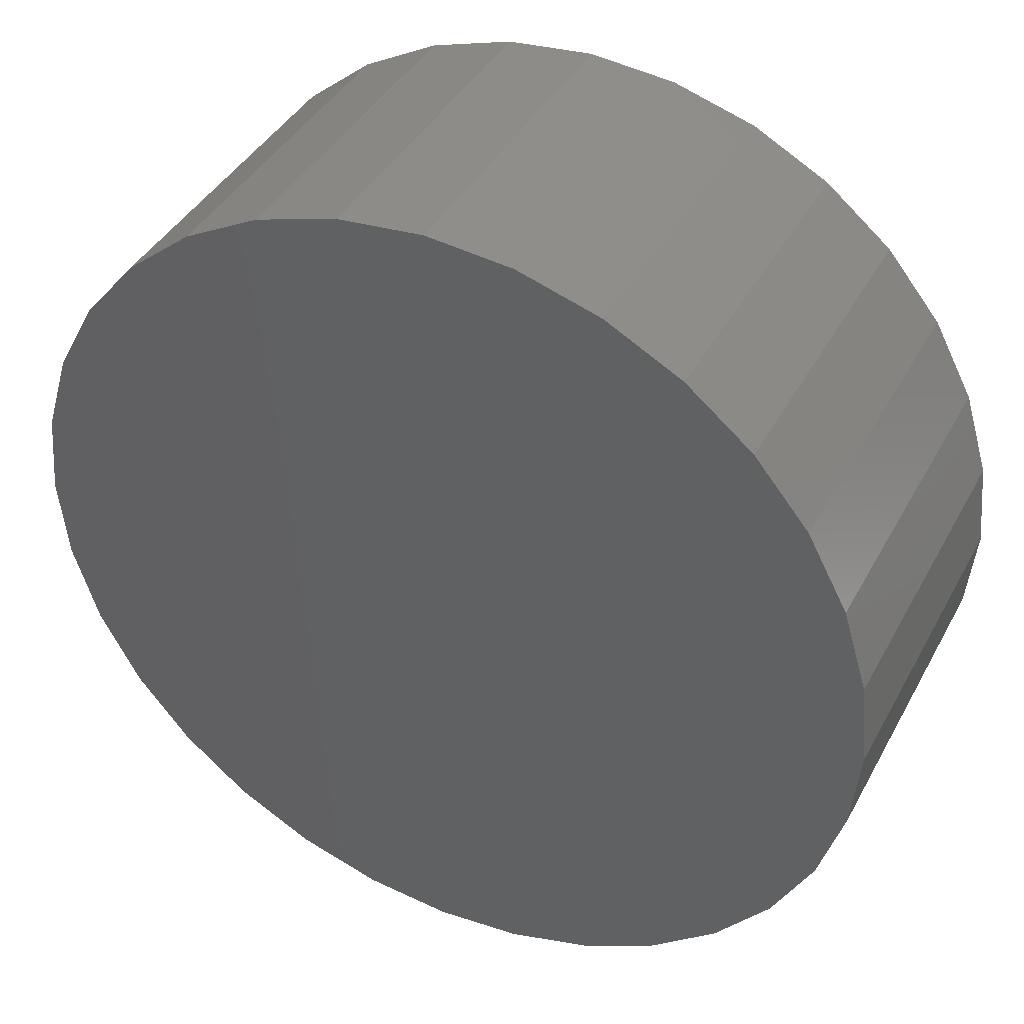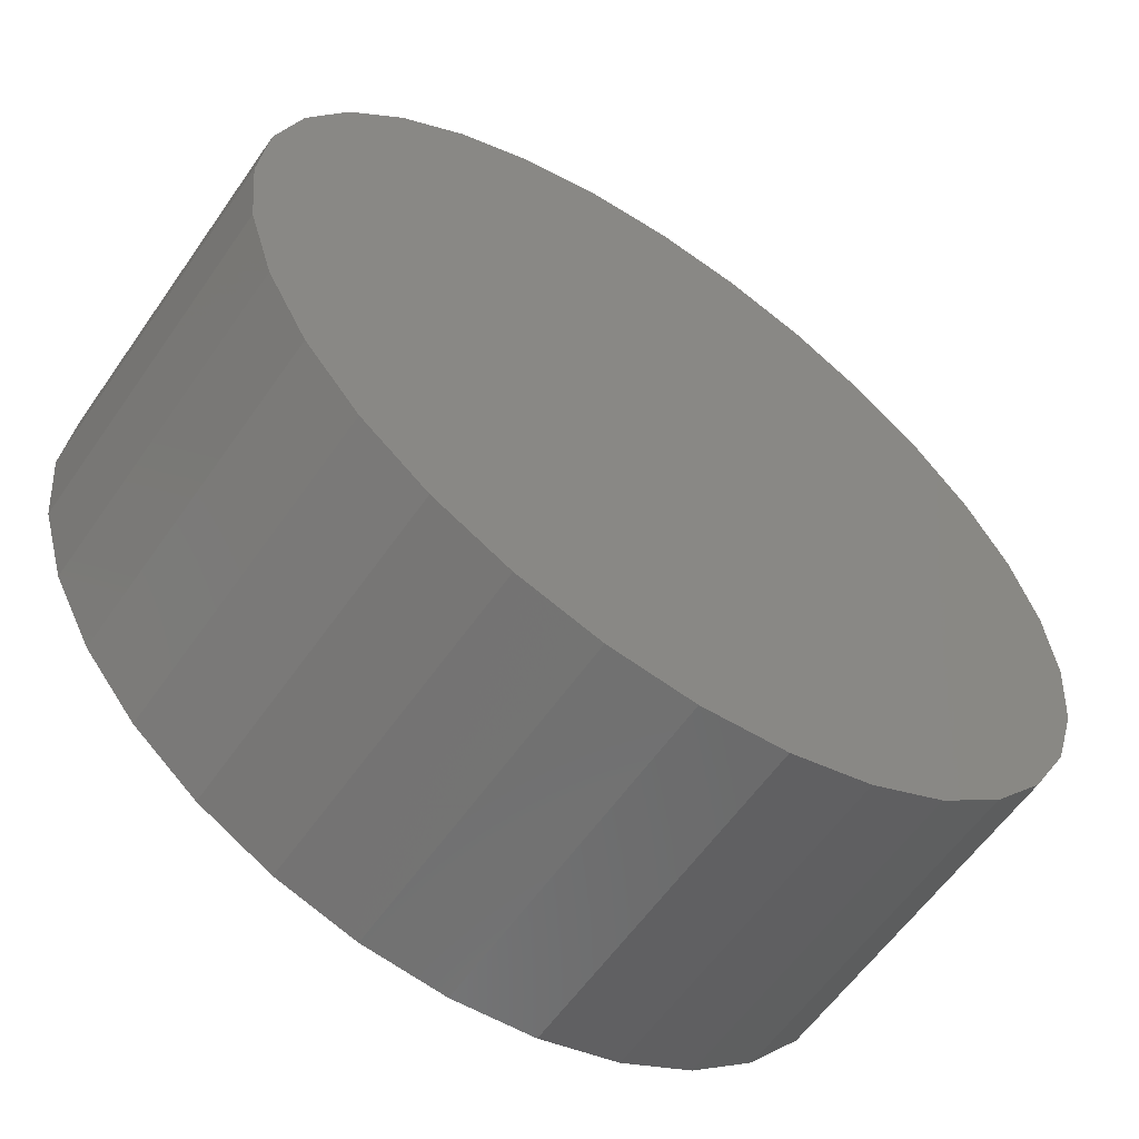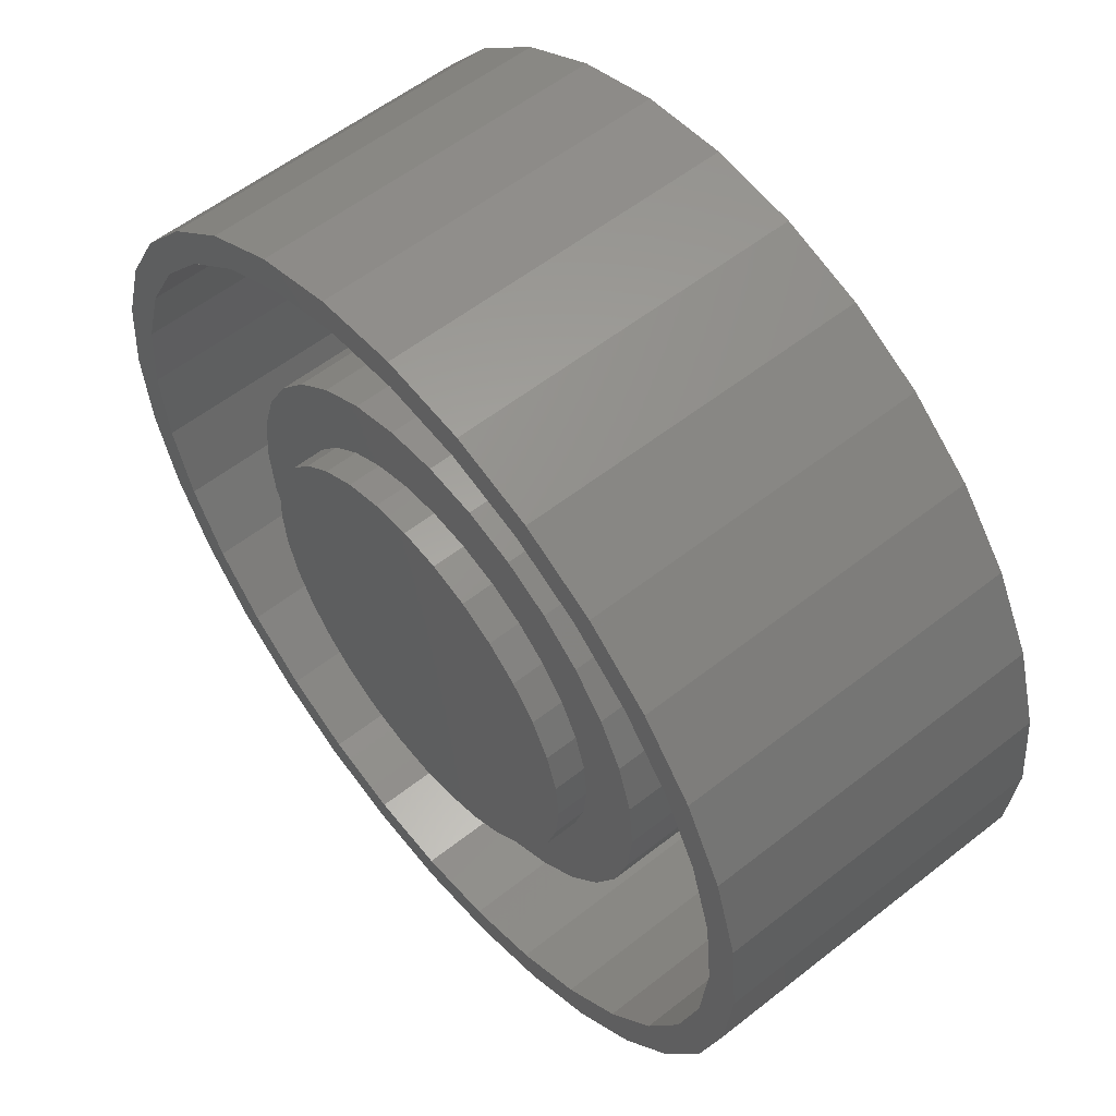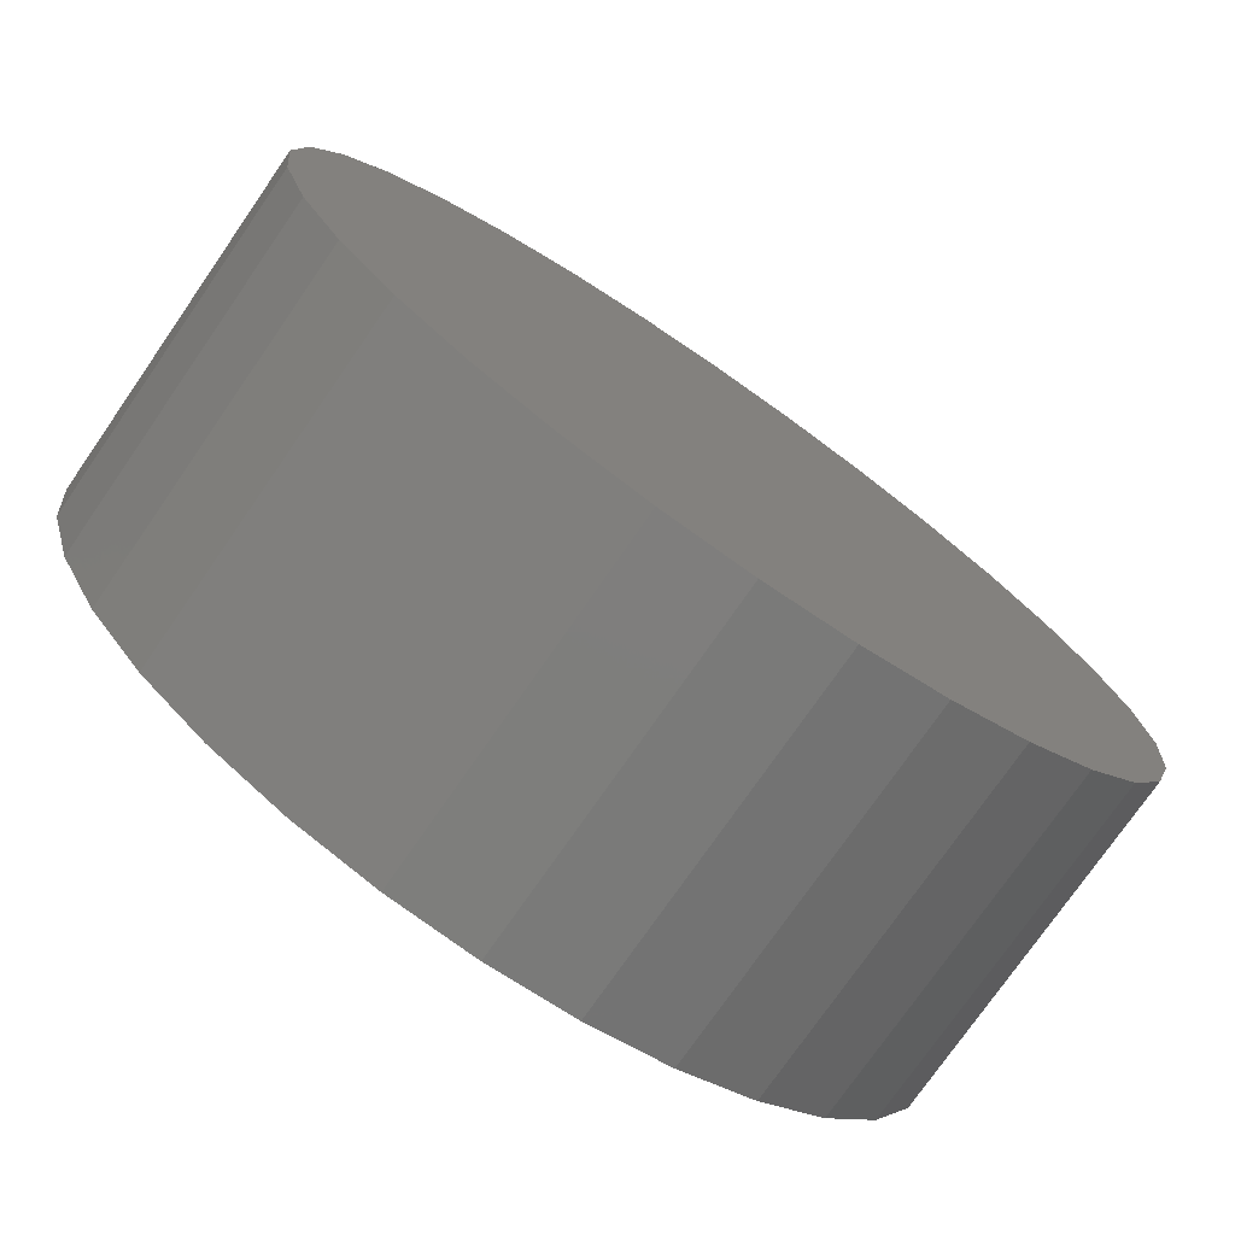
<metadata>
{"format":"stl","ext":"stl","renderer":"f3d","projection":"perspective","resolution":1024,"background":"white","views":[{"elev":40.5,"azim":26.2,"up":"+Z"},{"elev":-59.7,"azim":-34.7,"up":"+Z"},{"elev":56.7,"azim":-129.4,"up":"+Z"},{"elev":-75.7,"azim":-34.7,"up":"+Z"}]}
</metadata>
<code>
# stl→obj: 256 verts, 508 faces
v -0.1184 -0.25 0.6349
v 0.1342 -0.25 0.6349
v 0.007895 -0.25 0.6474
v 0.2556 -0.25 0.5981
v -0.2398 -0.25 0.5981
v 0.3676 -0.25 0.5383
v -0.3518 -0.25 0.5383
v 0.4657 -0.25 0.4578
v -0.4499 -0.25 0.4578
v 0.5462 -0.25 0.3597
v -0.5304 -0.25 0.3597
v 0.606 -0.25 0.2477
v -0.5902 -0.25 0.2477
v 0.6428 -0.25 0.1263
v -0.627 -0.25 0.1263
v 0.6553 -0.25 -8.605e-17
v -0.6395 -0.25 7.251e-17
v 0.6428 -0.25 -0.1263
v -0.627 -0.25 -0.1263
v 0.606 -0.25 -0.2477
v -0.5902 -0.25 -0.2477
v 0.5462 -0.25 -0.3597
v -0.5304 -0.25 -0.3597
v 0.4657 -0.25 -0.4578
v -0.4499 -0.25 -0.4578
v 0.3676 -0.25 -0.5383
v -0.3518 -0.25 -0.5383
v 0.2556 -0.25 -0.5981
v -0.2398 -0.25 -0.5981
v 0.1342 -0.25 -0.6349
v -0.1184 -0.25 -0.6349
v 0.007895 -0.25 -0.6474
v -0.2978 0.25 3.082e-17
v -0.2978 0.2031 1.649e-16
v -0.292 0.25 0.05891
v -0.292 0.2031 0.05891
v -0.2748 0.25 0.1156
v -0.2748 0.2031 0.1156
v -0.2469 0.25 0.1678
v -0.2469 0.2031 0.1678
v -0.2093 0.25 0.2135
v -0.2093 0.2031 0.2135
v -0.1636 0.25 0.2511
v -0.1636 0.2031 0.2511
v -0.1114 0.25 0.279
v -0.1114 0.2031 0.279
v -0.05472 0.25 0.2962
v -0.05472 0.2031 0.2962
v 0.004194 0.25 0.302
v 0.004194 0.2031 0.302
v 0.06311 0.25 0.2962
v 0.06311 0.2031 0.2962
v 0.1198 0.25 0.279
v 0.1198 0.2031 0.279
v 0.172 0.25 0.2511
v 0.172 0.2031 0.2511
v 0.2177 0.25 0.2135
v 0.2177 0.2031 0.2135
v 0.2553 0.25 0.1678
v 0.2553 0.2031 0.1678
v 0.2832 0.25 0.1156
v 0.2832 0.2031 0.1156
v 0.3004 0.25 0.05891
v 0.3004 0.2031 0.05891
v 0.3062 0.25 -4.314e-17
v 0.3062 0.2031 -4.314e-17
v 0.3004 0.25 -0.05891
v 0.3004 0.2031 -0.05891
v 0.2832 0.25 -0.1156
v 0.2832 0.2031 -0.1156
v 0.2553 0.25 -0.1678
v 0.2553 0.2031 -0.1678
v 0.2177 0.25 -0.2135
v 0.2177 0.2031 -0.2135
v 0.172 0.25 -0.2511
v 0.172 0.2031 -0.2511
v 0.1198 0.25 -0.279
v 0.1198 0.2031 -0.279
v 0.06311 0.25 -0.2962
v 0.06311 0.2031 -0.2962
v 0.004194 0.25 -0.302
v 0.004194 0.2031 -0.302
v -0.05472 0.25 -0.2962
v -0.05472 0.2031 -0.2962
v -0.1114 0.25 -0.279
v -0.1114 0.2031 -0.279
v -0.1636 0.25 -0.2511
v -0.1636 0.2031 -0.2511
v -0.2093 0.25 -0.2135
v -0.2093 0.2031 -0.2135
v -0.2469 0.25 -0.1678
v -0.2469 0.2031 -0.1678
v -0.2748 0.25 -0.1156
v -0.2748 0.2031 -0.1156
v -0.292 0.25 -0.05891
v -0.292 0.2031 -0.05891
v 0.08406 0.2031 -0.3883
v 0.006826 0.2031 -0.3959
v -0.07041 0.2031 -0.3883
v 0.006826 0.2031 0.3959
v 0.08406 0.2031 0.3883
v -0.07041 0.2031 0.3883
v -0.1447 0.2031 0.3658
v -0.2131 0.2031 0.3292
v -0.3223 0.2031 0.2199
v 0.1583 0.2031 0.3658
v -0.2731 0.2031 0.2799
v -0.3815 0.2031 0.07723
v -0.3589 0.2031 0.1515
v -0.3589 0.2031 -0.1515
v -0.3815 0.2031 -0.07723
v -0.3891 0.2031 3.26e-17
v -0.2731 0.2031 -0.2799
v -0.3223 0.2031 -0.2199
v -0.1447 0.2031 -0.3658
v -0.2131 0.2031 -0.3292
v 0.336 0.2031 0.2199
v 0.2868 0.2031 0.2799
v 0.2268 0.2031 0.3292
v 0.3951 0.2031 0.07723
v 0.3726 0.2031 0.1515
v 0.3726 0.2031 -0.1515
v 0.3951 0.2031 -0.07723
v 0.4027 0.2031 -6.436e-17
v 0.2868 0.2031 -0.2799
v 0.336 0.2031 -0.2199
v 0.1583 0.2031 -0.3658
v 0.2268 0.2031 -0.3292
v -0.07041 -0.2031 -0.3883
v 0.006826 -0.2031 -0.3959
v -0.4167 -0.2031 -0.4246
v 0.08406 -0.2031 -0.3883
v 0.4325 -0.2031 -0.4246
v 0.3415 -0.2031 -0.4993
v 0.2377 -0.2031 -0.5548
v 0.125 -0.2031 -0.589
v 0.007895 -0.2031 -0.6005
v 0.006826 -0.2031 0.3959
v -0.07041 -0.2031 0.3883
v -0.4167 -0.2031 0.4246
v -0.3257 -0.2031 0.4993
v -0.2219 -0.2031 0.5548
v -0.1093 -0.2031 0.589
v 0.007895 -0.2031 0.6005
v 0.125 -0.2031 0.589
v 0.2377 -0.2031 0.5548
v 0.3415 -0.2031 0.4993
v 0.4325 -0.2031 0.4246
v 0.08406 -0.2031 0.3883
v -0.1093 -0.2031 -0.589
v -0.2219 -0.2031 -0.5548
v -0.3257 -0.2031 -0.4993
v -0.2131 -0.2031 0.3292
v -0.4914 -0.2031 0.3336
v -0.1447 -0.2031 0.3658
v -0.3223 -0.2031 0.2199
v -0.5469 -0.2031 0.2298
v -0.2731 -0.2031 0.2799
v -0.3891 -0.2031 3.26e-17
v -0.5926 -0.2031 6.39e-17
v -0.3815 -0.2031 0.07723
v -0.5811 -0.2031 0.1172
v -0.3589 -0.2031 0.1515
v -0.3589 -0.2031 -0.1515
v -0.5811 -0.2031 -0.1172
v -0.3815 -0.2031 -0.07723
v -0.2131 -0.2031 -0.3292
v -0.4914 -0.2031 -0.3336
v -0.2731 -0.2031 -0.2799
v -0.5469 -0.2031 -0.2298
v -0.3223 -0.2031 -0.2199
v -0.1447 -0.2031 -0.3658
v 0.2268 -0.2031 0.3292
v 0.1583 -0.2031 0.3658
v 0.5072 -0.2031 0.3336
v 0.336 -0.2031 0.2199
v 0.2868 -0.2031 0.2799
v 0.5627 -0.2031 0.2298
v 0.4027 -0.2031 -6.436e-17
v 0.3951 -0.2031 0.07723
v 0.6084 -0.2031 -8.318e-17
v 0.3726 -0.2031 0.1515
v 0.5968 -0.2031 0.1172
v 0.3726 -0.2031 -0.1515
v 0.3951 -0.2031 -0.07723
v 0.5968 -0.2031 -0.1172
v 0.2268 -0.2031 -0.3292
v 0.2868 -0.2031 -0.2799
v 0.5072 -0.2031 -0.3336
v 0.336 -0.2031 -0.2199
v 0.5627 -0.2031 -0.2298
v 0.1583 -0.2031 -0.3658
v -0.4167 0.25 0.4246
v -0.4499 0.25 0.4578
v -0.3257 0.25 0.4993
v 0.125 0.25 0.589
v 0.007895 0.25 0.6005
v 0.2556 0.25 0.5981
v 0.1342 0.25 0.6349
v 0.007895 0.25 0.6474
v -0.2398 0.25 0.5981
v -0.1184 0.25 0.6349
v -0.1093 0.25 0.589
v -0.2219 0.25 0.5548
v -0.3518 0.25 0.5383
v -0.2219 0.25 -0.5548
v -0.3518 0.25 -0.5383
v -0.3257 0.25 -0.4993
v -0.4499 0.25 -0.4578
v -0.4167 0.25 -0.4246
v -0.5304 0.25 -0.3597
v -0.4914 0.25 -0.3336
v -0.5902 0.25 -0.2477
v -0.5469 0.25 -0.2298
v -0.627 0.25 -0.1263
v -0.5811 0.25 -0.1172
v -0.6395 0.25 7.251e-17
v -0.5926 0.25 6.39e-17
v -0.627 0.25 0.1263
v -0.5811 0.25 0.1172
v -0.5902 0.25 0.2477
v -0.5469 0.25 0.2298
v -0.5304 0.25 0.3597
v -0.4914 0.25 0.3336
v 0.007895 0.25 -0.6005
v -0.2398 0.25 -0.5981
v -0.1093 0.25 -0.589
v -0.1184 0.25 -0.6349
v 0.007895 0.25 -0.6474
v 0.2556 0.25 -0.5981
v 0.1342 0.25 -0.6349
v 0.4325 0.25 0.4246
v 0.3415 0.25 0.4993
v 0.4657 0.25 0.4578
v 0.2377 0.25 0.5548
v 0.3676 0.25 0.5383
v 0.2377 0.25 -0.5548
v 0.3415 0.25 -0.4993
v 0.3676 0.25 -0.5383
v 0.4325 0.25 -0.4246
v 0.4657 0.25 -0.4578
v 0.5072 0.25 -0.3336
v 0.5462 0.25 -0.3597
v 0.5627 0.25 -0.2298
v 0.606 0.25 -0.2477
v 0.5968 0.25 -0.1172
v 0.6428 0.25 -0.1263
v 0.6084 0.25 -8.318e-17
v 0.6553 0.25 -8.605e-17
v 0.5968 0.25 0.1172
v 0.6428 0.25 0.1263
v 0.5627 0.25 0.2298
v 0.606 0.25 0.2477
v 0.5072 0.25 0.3336
v 0.5462 0.25 0.3597
v 0.125 0.25 -0.589
f 1 2 3
f 2 1 4
f 4 1 5
f 4 5 6
f 6 5 7
f 6 7 8
f 8 7 9
f 8 9 10
f 10 9 11
f 10 11 12
f 12 11 13
f 12 13 14
f 14 13 15
f 14 15 16
f 16 15 17
f 16 17 18
f 18 17 19
f 18 19 20
f 20 19 21
f 20 21 22
f 22 21 23
f 22 23 24
f 24 23 25
f 24 25 26
f 26 25 27
f 26 27 28
f 28 27 29
f 28 29 30
f 30 29 31
f 30 31 32
f 33 34 35
f 35 34 36
f 35 36 37
f 37 36 38
f 37 38 39
f 39 38 40
f 39 40 41
f 41 40 42
f 41 42 43
f 43 42 44
f 43 44 45
f 45 44 46
f 45 46 47
f 47 46 48
f 47 48 49
f 49 48 50
f 49 50 51
f 51 50 52
f 51 52 53
f 53 52 54
f 53 54 55
f 55 54 56
f 55 56 57
f 57 56 58
f 57 58 59
f 59 58 60
f 59 60 61
f 61 60 62
f 61 62 63
f 63 62 64
f 63 64 65
f 65 64 66
f 65 66 67
f 67 66 68
f 67 68 69
f 69 68 70
f 69 70 71
f 71 70 72
f 71 72 73
f 73 72 74
f 73 74 75
f 75 74 76
f 75 76 77
f 77 76 78
f 77 78 79
f 79 78 80
f 79 80 81
f 81 80 82
f 81 82 83
f 83 82 84
f 83 84 85
f 85 84 86
f 85 86 87
f 87 86 88
f 87 88 89
f 89 88 90
f 89 90 91
f 91 90 92
f 91 92 93
f 93 92 94
f 93 94 95
f 95 94 96
f 95 96 33
f 33 96 34
f 82 97 98
f 99 82 98
f 100 101 50
f 50 102 100
f 103 102 50
f 104 103 50
f 42 105 44
f 50 101 106
f 50 48 104
f 104 48 46
f 104 46 107
f 107 46 44
f 107 44 105
f 36 108 38
f 38 108 109
f 38 109 40
f 40 109 105
f 40 105 42
f 92 110 94
f 94 110 111
f 94 111 96
f 96 111 112
f 96 112 34
f 34 112 108
f 34 108 36
f 86 113 88
f 88 113 114
f 88 114 90
f 90 114 110
f 90 110 92
f 99 115 82
f 82 115 116
f 82 116 84
f 84 116 113
f 84 113 86
f 58 56 117
f 117 56 54
f 117 54 118
f 118 54 52
f 118 52 119
f 119 52 50
f 119 50 106
f 64 62 120
f 120 62 60
f 120 60 121
f 121 60 58
f 121 58 117
f 72 70 122
f 122 70 68
f 122 68 123
f 123 68 66
f 123 66 124
f 124 66 64
f 124 64 120
f 78 76 125
f 125 76 74
f 125 74 126
f 126 74 72
f 126 72 122
f 97 82 127
f 127 82 80
f 127 80 128
f 128 80 78
f 128 78 125
f 49 51 47
f 81 83 79
f 79 83 85
f 79 85 77
f 77 85 87
f 77 87 75
f 75 87 89
f 75 89 73
f 73 89 91
f 73 91 71
f 71 91 93
f 71 93 69
f 69 93 95
f 69 95 67
f 67 95 33
f 67 33 65
f 65 33 35
f 65 35 63
f 63 35 37
f 63 37 61
f 61 37 39
f 61 39 59
f 59 39 41
f 59 41 57
f 57 41 43
f 57 43 55
f 55 43 45
f 55 45 53
f 53 45 47
f 53 47 51
f 129 130 131
f 130 132 133
f 130 133 134
f 130 134 135
f 130 135 136
f 130 136 137
f 138 139 140
f 138 140 141
f 138 141 142
f 138 142 143
f 138 143 144
f 138 144 145
f 138 145 146
f 138 146 147
f 138 147 148
f 138 148 149
f 137 150 130
f 130 150 131
f 150 151 131
f 131 151 152
f 153 154 155
f 155 154 140
f 155 140 139
f 156 157 158
f 158 157 154
f 158 154 153
f 159 160 161
f 161 160 162
f 161 162 163
f 163 162 157
f 163 157 156
f 164 165 166
f 166 165 160
f 166 160 159
f 167 168 169
f 169 168 170
f 169 170 171
f 171 170 165
f 171 165 164
f 129 131 172
f 172 131 168
f 172 168 167
f 173 174 175
f 175 174 149
f 175 149 148
f 176 177 178
f 178 177 173
f 178 173 175
f 179 180 181
f 181 180 182
f 181 182 183
f 183 182 176
f 183 176 178
f 184 185 186
f 186 185 179
f 186 179 181
f 187 188 189
f 189 188 190
f 189 190 191
f 191 190 184
f 191 184 186
f 132 192 133
f 133 192 187
f 133 187 189
f 124 179 123
f 123 179 185
f 123 185 122
f 122 185 184
f 122 184 126
f 126 184 190
f 126 190 125
f 125 190 188
f 125 188 128
f 128 188 187
f 128 187 127
f 127 187 192
f 127 192 97
f 97 192 132
f 97 132 98
f 98 132 130
f 98 130 99
f 99 130 129
f 99 129 115
f 115 129 172
f 115 172 116
f 116 172 167
f 116 167 113
f 113 167 169
f 113 169 114
f 114 169 171
f 114 171 110
f 110 171 164
f 110 164 111
f 111 164 166
f 111 166 112
f 112 166 159
f 112 159 108
f 108 159 161
f 108 161 109
f 109 161 163
f 109 163 105
f 105 163 156
f 105 156 107
f 107 156 158
f 107 158 104
f 104 158 153
f 104 153 103
f 103 153 155
f 103 155 102
f 102 155 139
f 102 139 100
f 100 139 138
f 100 138 101
f 101 138 149
f 101 149 106
f 106 149 174
f 106 174 119
f 119 174 173
f 119 173 118
f 118 173 177
f 118 177 117
f 117 177 176
f 117 176 121
f 121 176 182
f 121 182 120
f 120 182 180
f 120 180 124
f 124 180 179
f 193 194 195
f 196 197 198
f 198 197 199
f 199 197 200
f 197 201 200
f 200 201 202
f 197 203 201
f 201 203 204
f 201 204 205
f 205 204 195
f 205 195 194
f 206 207 208
f 208 207 209
f 208 209 210
f 210 209 211
f 210 211 212
f 212 211 213
f 212 213 214
f 214 213 215
f 214 215 216
f 216 215 217
f 216 217 218
f 218 217 219
f 218 219 220
f 220 219 221
f 220 221 222
f 222 221 223
f 222 223 224
f 224 223 194
f 224 194 193
f 225 226 227
f 227 226 207
f 227 207 206
f 226 225 228
f 228 225 229
f 225 230 229
f 229 230 231
f 232 233 234
f 234 233 235
f 234 235 236
f 236 235 196
f 236 196 198
f 237 238 239
f 239 238 240
f 239 240 241
f 241 240 242
f 241 242 243
f 243 242 244
f 243 244 245
f 245 244 246
f 245 246 247
f 247 246 248
f 247 248 249
f 249 248 250
f 249 250 251
f 251 250 252
f 251 252 253
f 253 252 254
f 253 254 255
f 255 254 232
f 255 232 234
f 225 256 230
f 230 256 237
f 230 237 239
f 225 136 256
f 256 136 135
f 256 135 237
f 237 135 134
f 237 134 238
f 238 134 133
f 238 133 240
f 240 133 189
f 240 189 242
f 242 189 191
f 242 191 244
f 244 191 186
f 244 186 246
f 246 186 181
f 246 181 248
f 136 225 137
f 137 225 227
f 137 227 150
f 150 227 206
f 150 206 151
f 151 206 208
f 151 208 152
f 152 208 210
f 152 210 131
f 131 210 212
f 131 212 168
f 168 212 214
f 168 214 170
f 170 214 216
f 170 216 165
f 165 216 218
f 165 218 160
f 197 143 203
f 203 143 142
f 203 142 204
f 204 142 141
f 204 141 195
f 195 141 140
f 195 140 193
f 193 140 154
f 193 154 224
f 224 154 157
f 224 157 222
f 222 157 162
f 222 162 220
f 220 162 160
f 220 160 218
f 143 197 144
f 144 197 196
f 144 196 145
f 145 196 235
f 145 235 146
f 146 235 233
f 146 233 147
f 147 233 232
f 147 232 148
f 148 232 254
f 148 254 175
f 175 254 252
f 175 252 178
f 178 252 250
f 178 250 183
f 183 250 248
f 183 248 181
f 249 16 247
f 247 16 18
f 247 18 245
f 245 18 20
f 245 20 243
f 243 20 22
f 243 22 241
f 241 22 24
f 241 24 239
f 239 24 26
f 239 26 230
f 230 26 28
f 230 28 231
f 231 28 30
f 231 30 229
f 229 30 32
f 229 32 228
f 228 32 31
f 228 31 226
f 226 31 29
f 226 29 207
f 207 29 27
f 207 27 209
f 209 27 25
f 209 25 211
f 211 25 23
f 211 23 213
f 213 23 21
f 213 21 215
f 215 21 19
f 215 19 217
f 217 19 17
f 217 17 219
f 219 17 15
f 219 15 221
f 221 15 13
f 221 13 223
f 223 13 11
f 223 11 194
f 194 11 9
f 194 9 205
f 205 9 7
f 205 7 201
f 201 7 5
f 201 5 202
f 202 5 1
f 202 1 200
f 200 1 3
f 200 3 199
f 199 3 2
f 199 2 198
f 198 2 4
f 198 4 236
f 236 4 6
f 236 6 234
f 234 6 8
f 234 8 255
f 255 8 10
f 255 10 253
f 253 10 12
f 253 12 251
f 251 12 14
f 251 14 249
f 249 14 16

</code>
